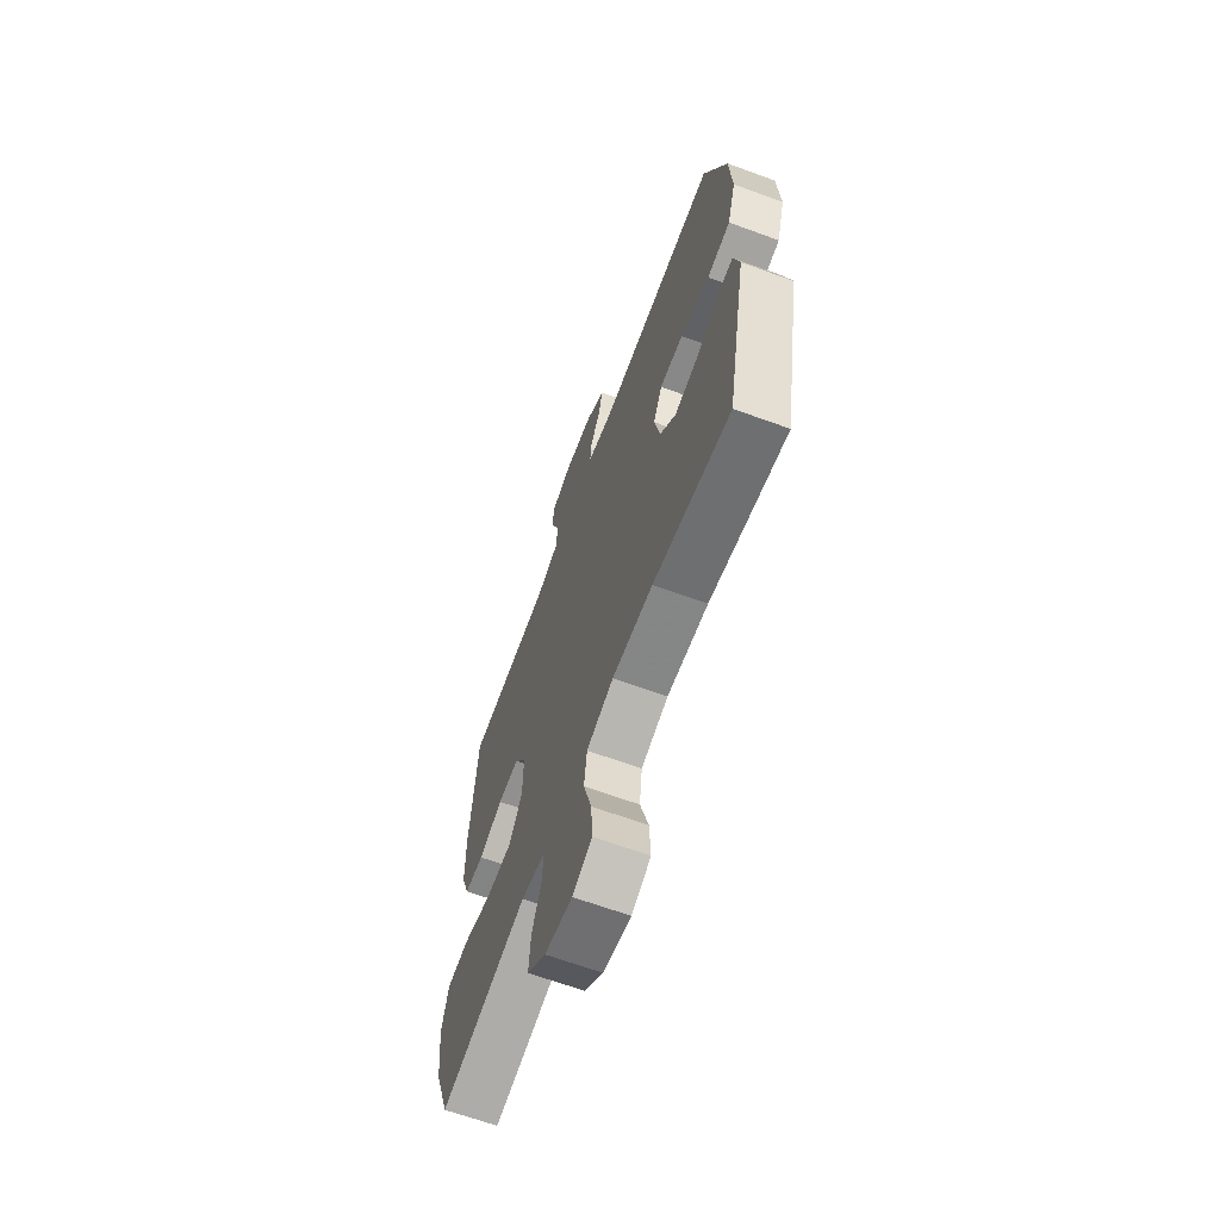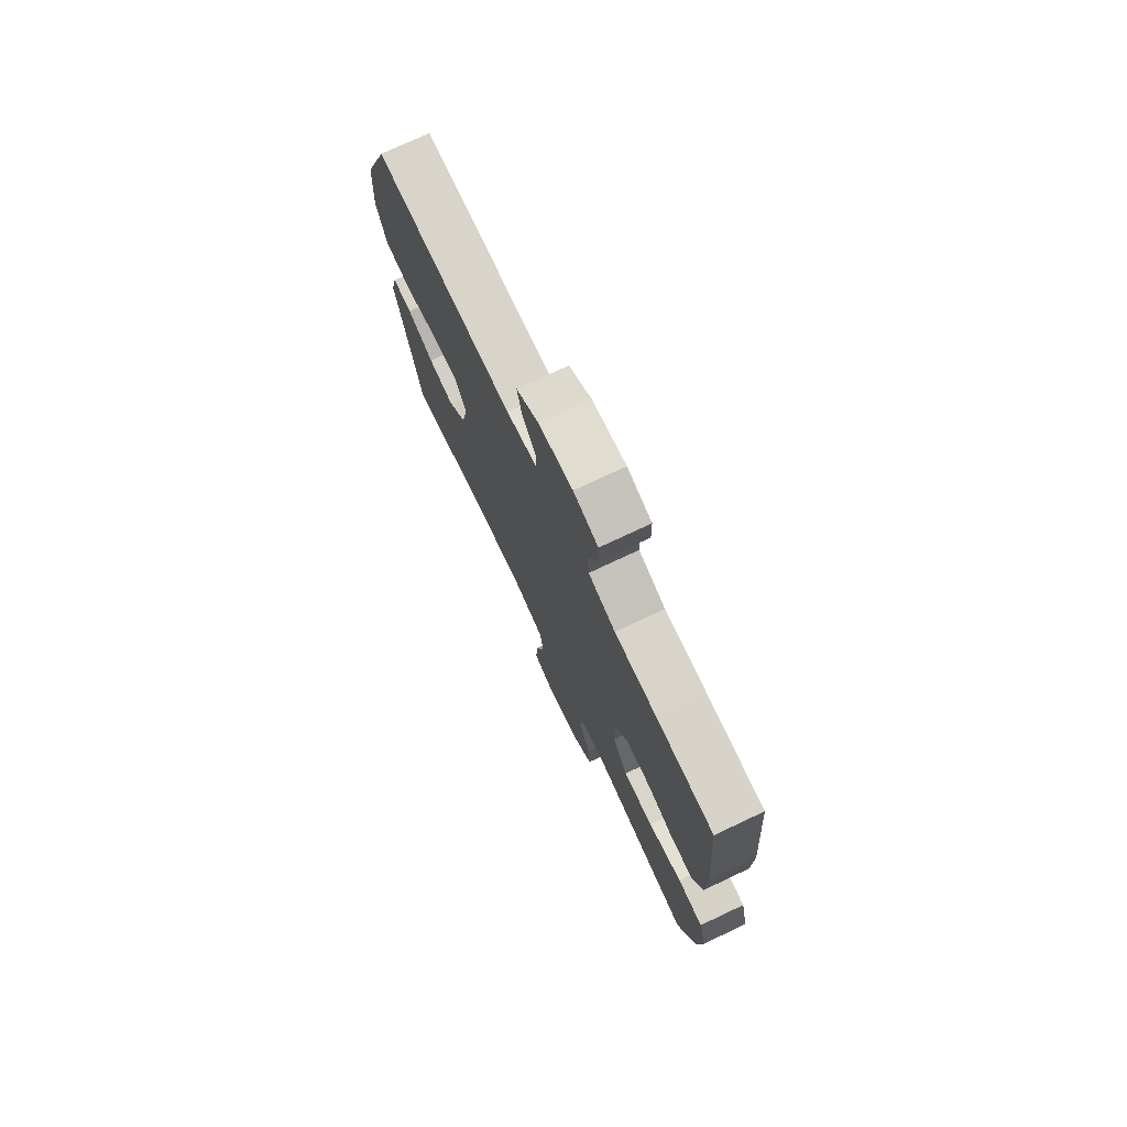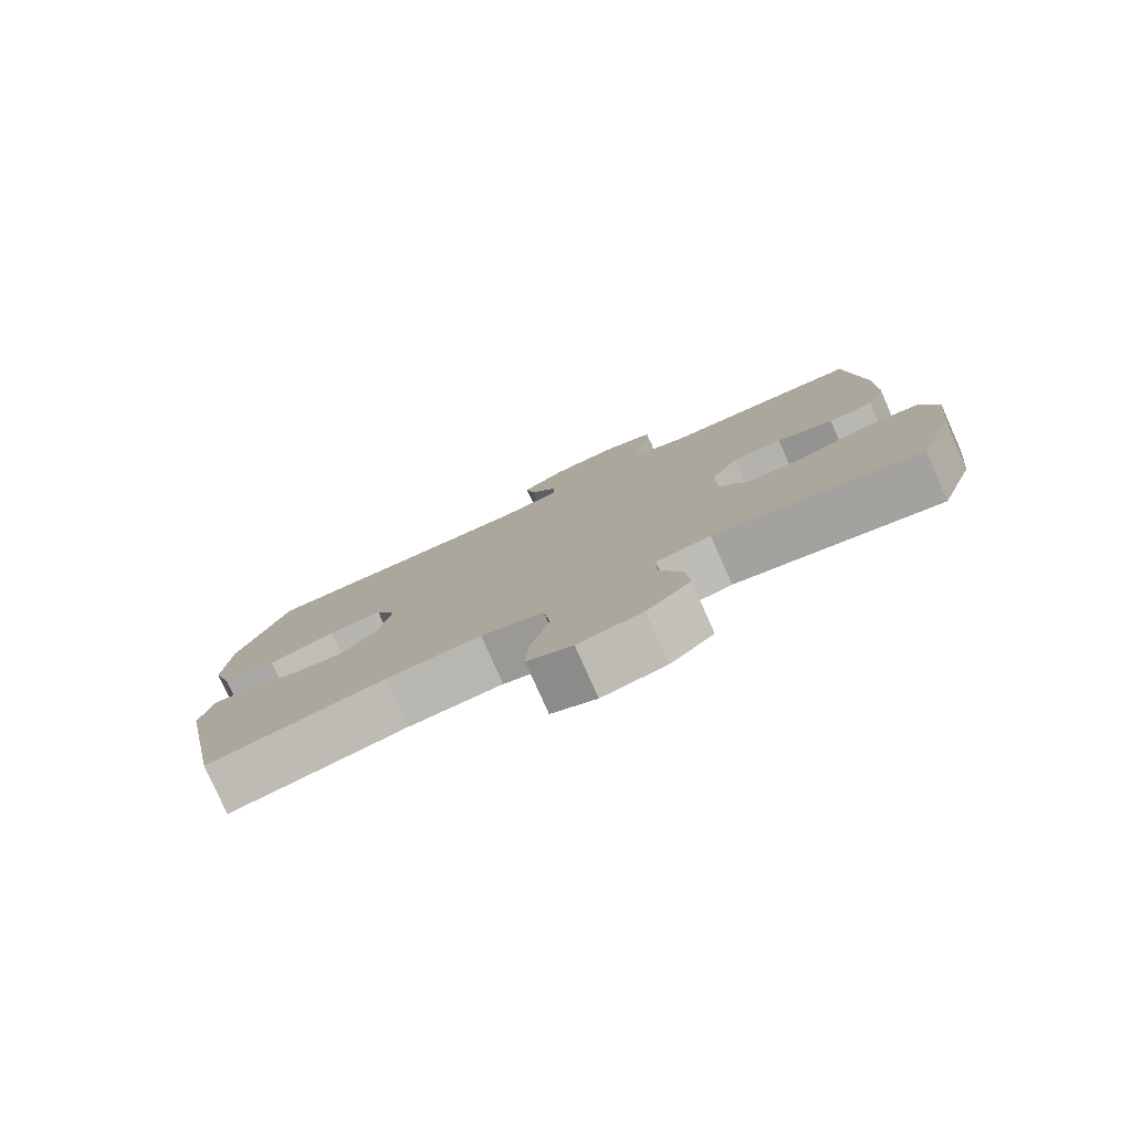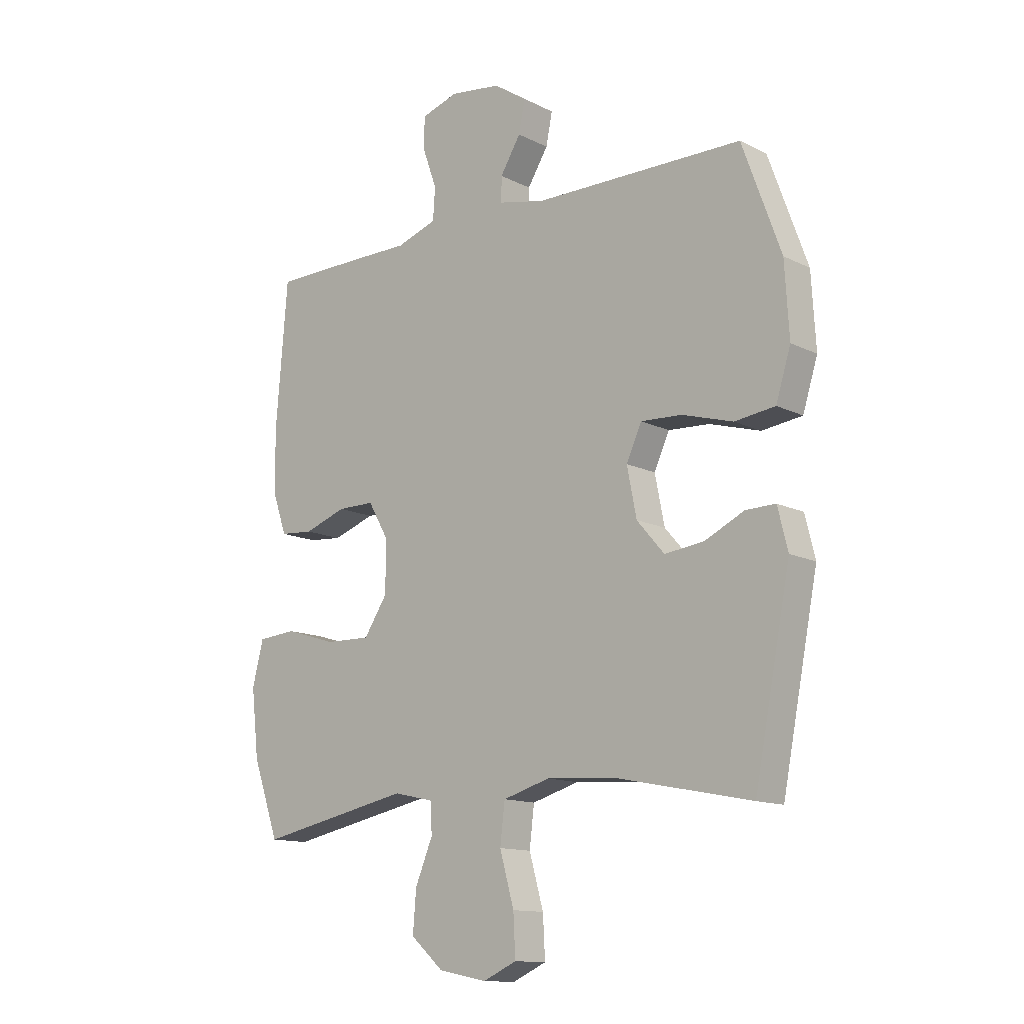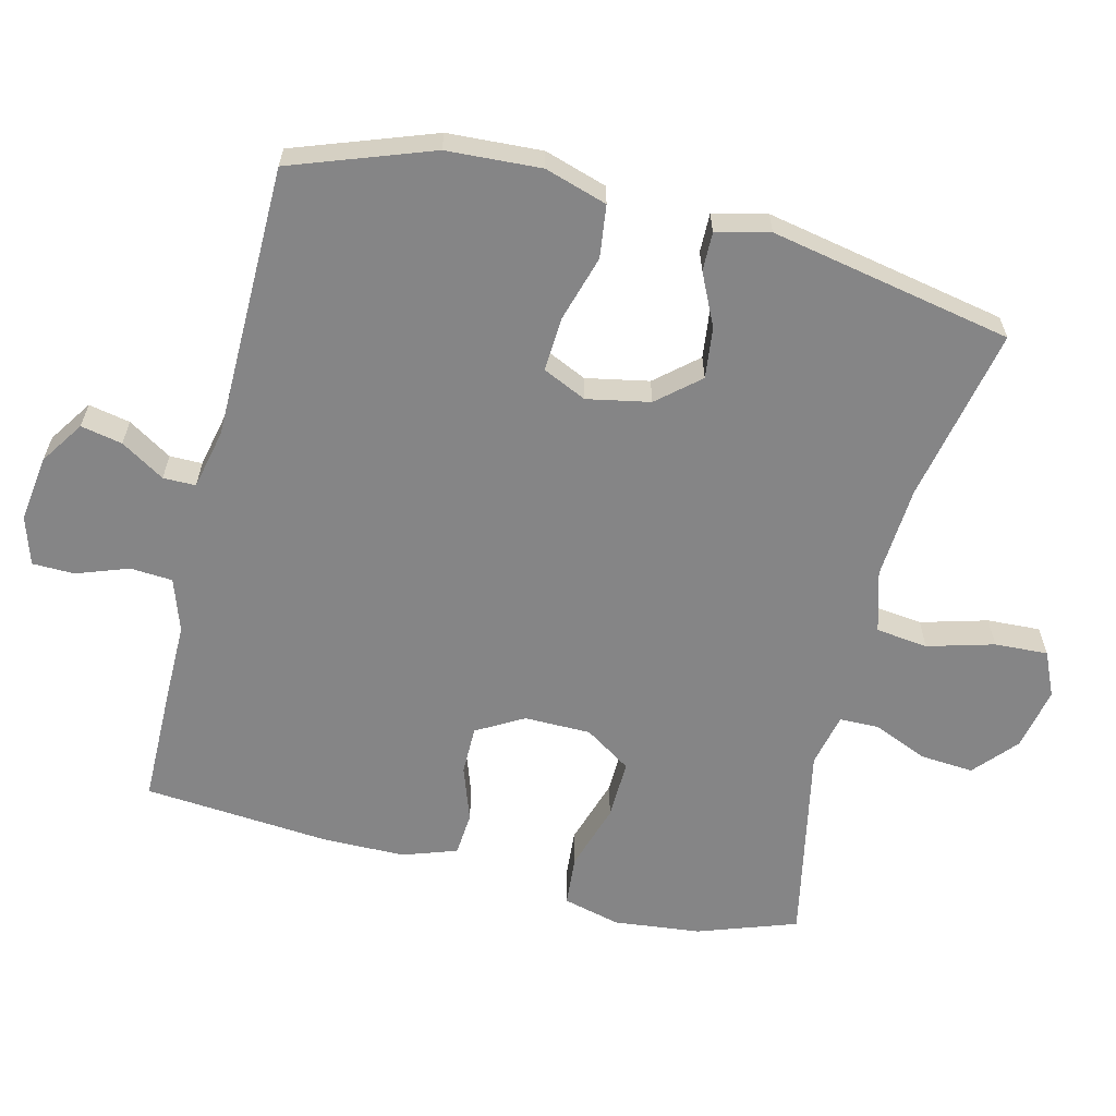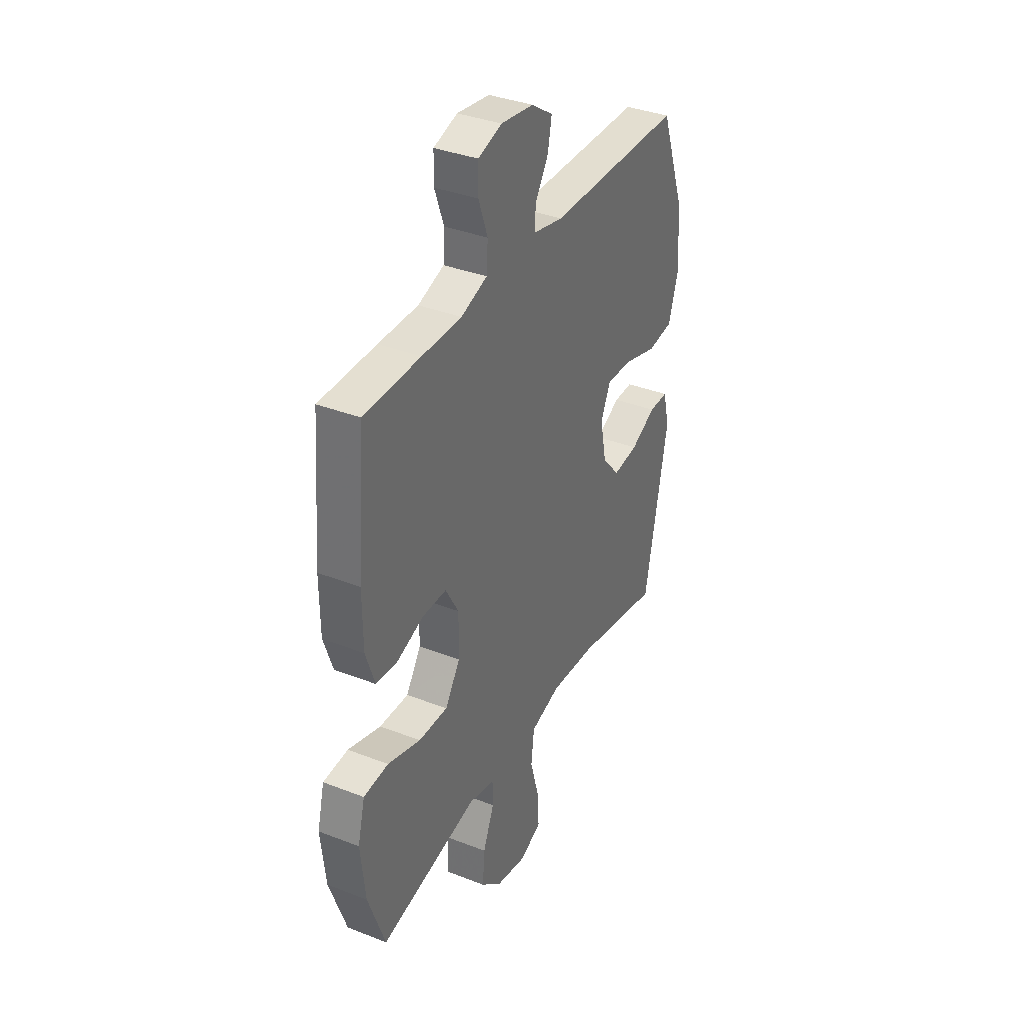
<metadata>
{"format":"obj","ext":"obj","renderer":"f3d","projection":"perspective","resolution":1024,"background":"white","views":[{"elev":-65.7,"azim":69.8,"up":"+Z"},{"elev":75.4,"azim":-115.2,"up":"+Z"},{"elev":-79.6,"azim":-156.0,"up":"+Z"},{"elev":-13.0,"azim":41.3,"up":"+Z"},{"elev":-61.9,"azim":76.0,"up":"+Y"},{"elev":36.2,"azim":-63.0,"up":"+Z"}]}
</metadata>
<code>
v 0.5 0.07 0.5
v 0.573 0.07 0.298
v 0.581 0.07 0.162
v 0.553 0.07 0.072
v 0.477 0.07 0.062
v 0.381 0.07 0.09
v 0.303 0.07 0.094
v 0.274 0.07 0.031
v 0.292 0.07 -0.06
v 0.344 0.07 -0.12
v 0.418 0.07 -0.111
v 0.493 0.07 -0.075
v 0.549 0.07 -0.074
v 0.568 0.07 -0.151
v 0.5 0.07 -0.5
v 0.247 0.07 -0.449
v 0.113 0.07 -0.44
v 0.024 0.07 -0.466
v 0.015 0.07 -0.541
v 0.042 0.07 -0.637
v 0.046 0.07 -0.714
v -0.018 0.07 -0.743
v -0.109 0.07 -0.725
v -0.171 0.07 -0.671
v -0.165 0.07 -0.594
v -0.132 0.07 -0.515
v -0.133 0.07 -0.458
v -0.21 0.07 -0.441
v -0.5 0.07 -0.5
v -0.55 0.07 -0.358
v -0.564 0.07 -0.232
v -0.543 0.07 -0.149
v -0.47 0.07 -0.143
v -0.373 0.07 -0.173
v -0.287 0.07 -0.175
v -0.243 0.07 -0.108
v -0.242 0.07 -0.012
v -0.281 0.07 0.056
v -0.351 0.07 0.056
v -0.431 0.07 0.028
v -0.494 0.07 0.033
v -0.521 0.07 0.111
v -0.522 0.07 0.231
v -0.5 0.07 0.5
v -0.334 0.07 0.502
v -0.217 0.07 0.502
v -0.14 0.07 0.528
v -0.136 0.07 0.589
v -0.163 0.07 0.664
v -0.162 0.07 0.725
v -0.092 0.07 0.747
v 0.004 0.07 0.734
v 0.067 0.07 0.692
v 0.055 0.07 0.632
v 0.016 0.07 0.569
v 0.016 0.07 0.522
v 0.103 0.07 0.503
v 0.5 0 0.5
v 0.573 0 0.298
v 0.581 0 0.162
v 0.553 0 0.072
v 0.477 0 0.062
v 0.381 0 0.09
v 0.303 0 0.094
v 0.274 0 0.031
v 0.292 0 -0.06
v 0.344 0 -0.12
v 0.418 0 -0.111
v 0.493 0 -0.075
v 0.549 0 -0.074
v 0.568 0 -0.151
v 0.5 0 -0.5
v 0.247 0 -0.449
v 0.113 0 -0.44
v 0.024 0 -0.466
v 0.015 0 -0.541
v 0.042 0 -0.637
v 0.046 0 -0.714
v -0.018 0 -0.743
v -0.109 0 -0.725
v -0.171 0 -0.671
v -0.165 0 -0.594
v -0.132 0 -0.515
v -0.133 0 -0.458
v -0.21 0 -0.441
v -0.5 0 -0.5
v -0.55 0 -0.358
v -0.564 0 -0.232
v -0.543 0 -0.149
v -0.47 0 -0.143
v -0.373 0 -0.173
v -0.287 0 -0.175
v -0.243 0 -0.108
v -0.242 0 -0.012
v -0.281 0 0.056
v -0.351 0 0.056
v -0.431 0 0.028
v -0.494 0 0.033
v -0.521 0 0.111
v -0.522 0 0.231
v -0.5 0 0.5
v -0.334 0 0.502
v -0.217 0 0.502
v -0.14 0 0.528
v -0.136 0 0.589
v -0.163 0 0.664
v -0.162 0 0.725
v -0.092 0 0.747
v 0.004 0 0.734
v 0.067 0 0.692
v 0.055 0 0.632
v 0.016 0 0.569
v 0.016 0 0.522
v 0.103 0 0.503
f 53 54 55
f 52 53 55
f 51 52 55
f 50 51 55
f 49 50 55
f 48 49 55
f 47 48 55 56
f 46 47 56 57
f 44 45 46
f 43 44 46
f 42 43 46
f 41 42 46
f 40 41 46
f 39 40 46
f 1 2 3
f 57 1 3
f 46 57 3
f 39 46 3
f 38 39 3
f 32 33 34
f 31 32 34
f 30 31 34
f 29 30 34
f 28 29 34
f 27 28 34 35
f 24 25 26
f 23 24 26
f 22 23 26
f 21 22 26
f 20 21 26
f 19 20 26
f 18 19 26 27
f 27 35 36
f 18 27 36
f 17 18 36
f 14 15 16
f 13 14 16
f 12 13 16
f 11 12 16
f 10 11 16 17
f 3 4 5 6
f 3 6 7
f 37 38 3 7
f 17 36 37
f 10 17 37
f 9 10 37
f 8 9 37
f 7 8 37
f 112 111 110
f 112 110 109
f 112 109 108
f 112 108 107
f 112 107 106
f 112 106 105
f 113 112 105 104
f 114 113 104 103
f 103 102 101
f 103 101 100
f 103 100 99
f 103 99 98
f 103 98 97
f 103 97 96
f 60 59 58
f 60 58 114
f 60 114 103
f 60 103 96
f 60 96 95
f 91 90 89
f 91 89 88
f 91 88 87
f 91 87 86
f 91 86 85
f 92 91 85 84
f 83 82 81
f 83 81 80
f 83 80 79
f 83 79 78
f 83 78 77
f 83 77 76
f 84 83 76 75
f 93 92 84
f 93 84 75
f 93 75 74
f 73 72 71
f 73 71 70
f 73 70 69
f 73 69 68
f 74 73 68 67
f 63 62 61 60
f 64 63 60
f 64 60 95 94
f 94 93 74
f 94 74 67
f 94 67 66
f 94 66 65
f 94 65 64
f 1 58 59 2
f 2 59 60 3
f 3 60 61 4
f 4 61 62 5
f 5 62 63 6
f 6 63 64 7
f 7 64 65 8
f 8 65 66 9
f 9 66 67 10
f 10 67 68 11
f 11 68 69 12
f 12 69 70 13
f 13 70 71 14
f 14 71 72 15
f 15 72 73 16
f 16 73 74 17
f 17 74 75 18
f 18 75 76 19
f 19 76 77 20
f 20 77 78 21
f 21 78 79 22
f 22 79 80 23
f 23 80 81 24
f 24 81 82 25
f 25 82 83 26
f 26 83 84 27
f 27 84 85 28
f 28 85 86 29
f 29 86 87 30
f 30 87 88 31
f 31 88 89 32
f 32 89 90 33
f 33 90 91 34
f 34 91 92 35
f 35 92 93 36
f 36 93 94 37
f 37 94 95 38
f 38 95 96 39
f 39 96 97 40
f 40 97 98 41
f 41 98 99 42
f 42 99 100 43
f 43 100 101 44
f 44 101 102 45
f 45 102 103 46
f 46 103 104 47
f 47 104 105 48
f 48 105 106 49
f 49 106 107 50
f 50 107 108 51
f 51 108 109 52
f 52 109 110 53
f 53 110 111 54
f 54 111 112 55
f 55 112 113 56
f 56 113 114 57
f 57 114 58 1

</code>
